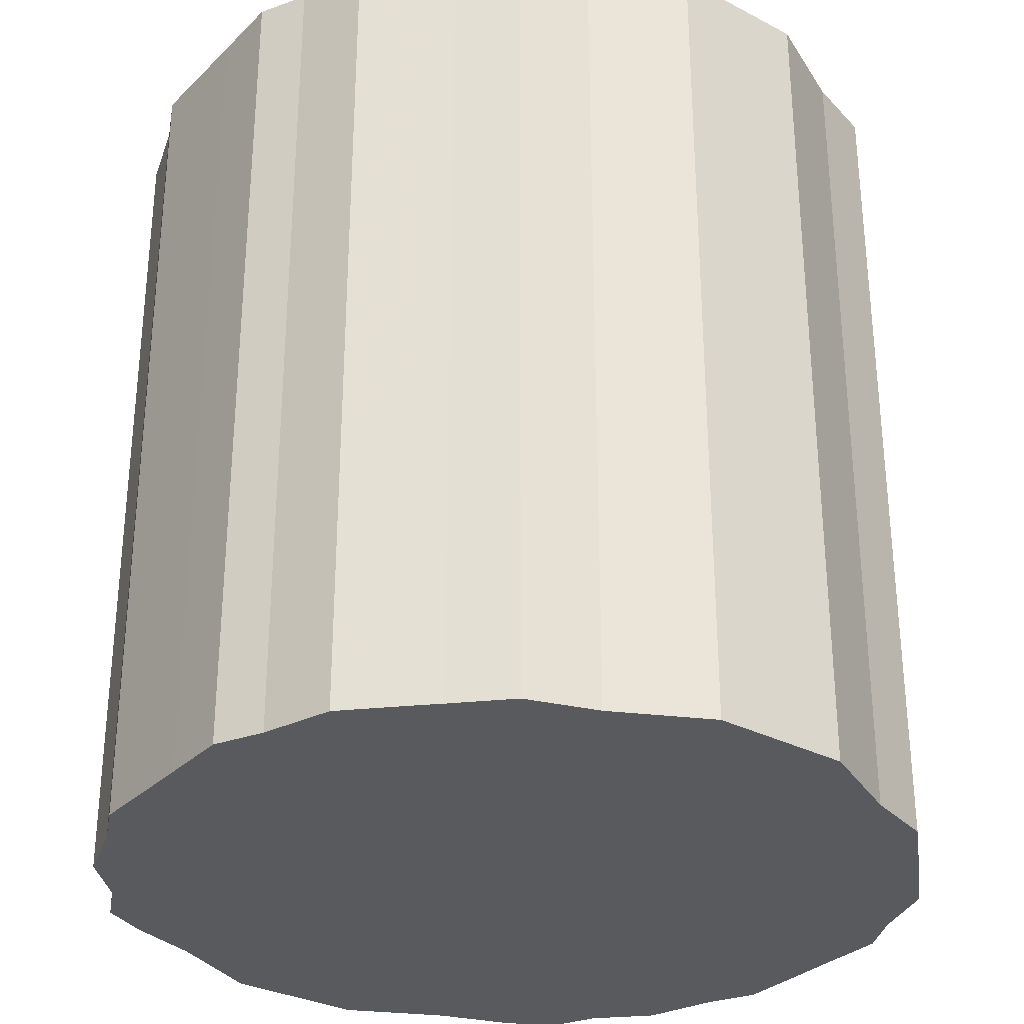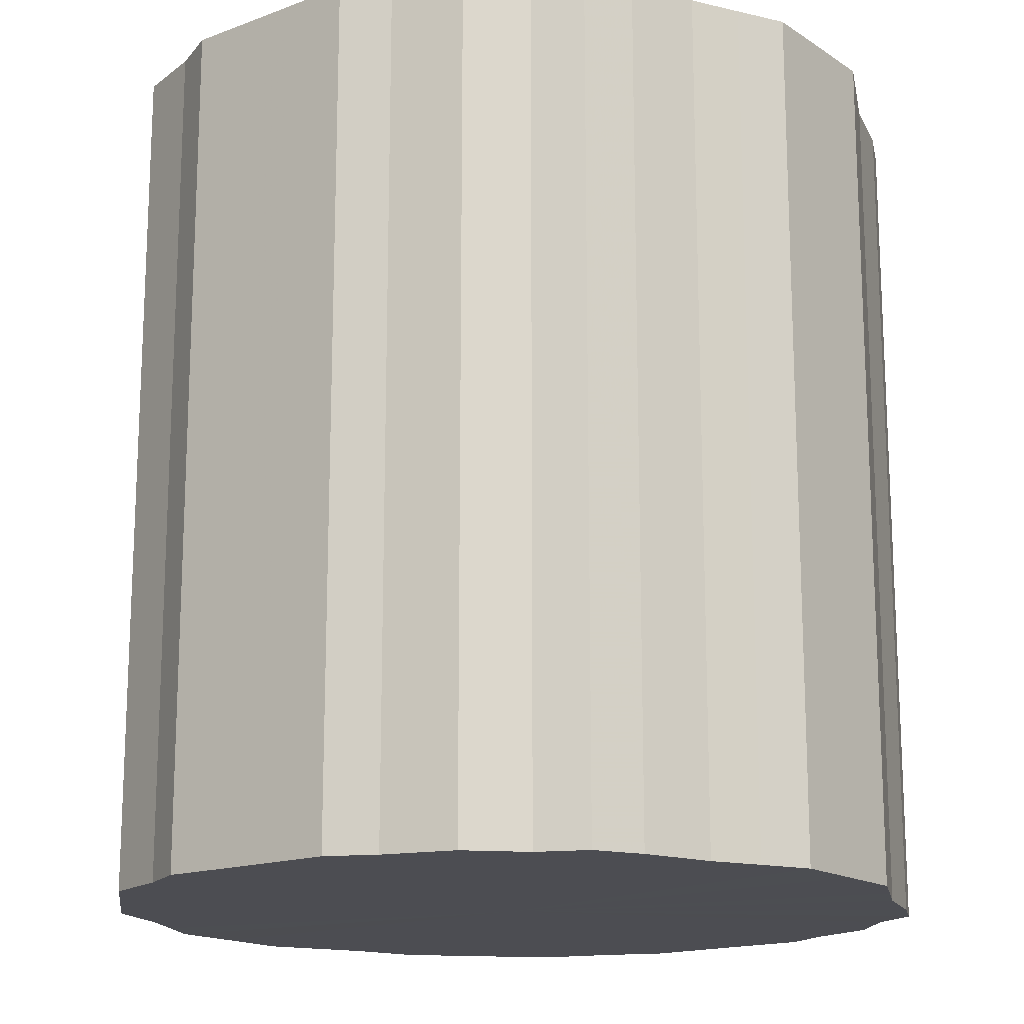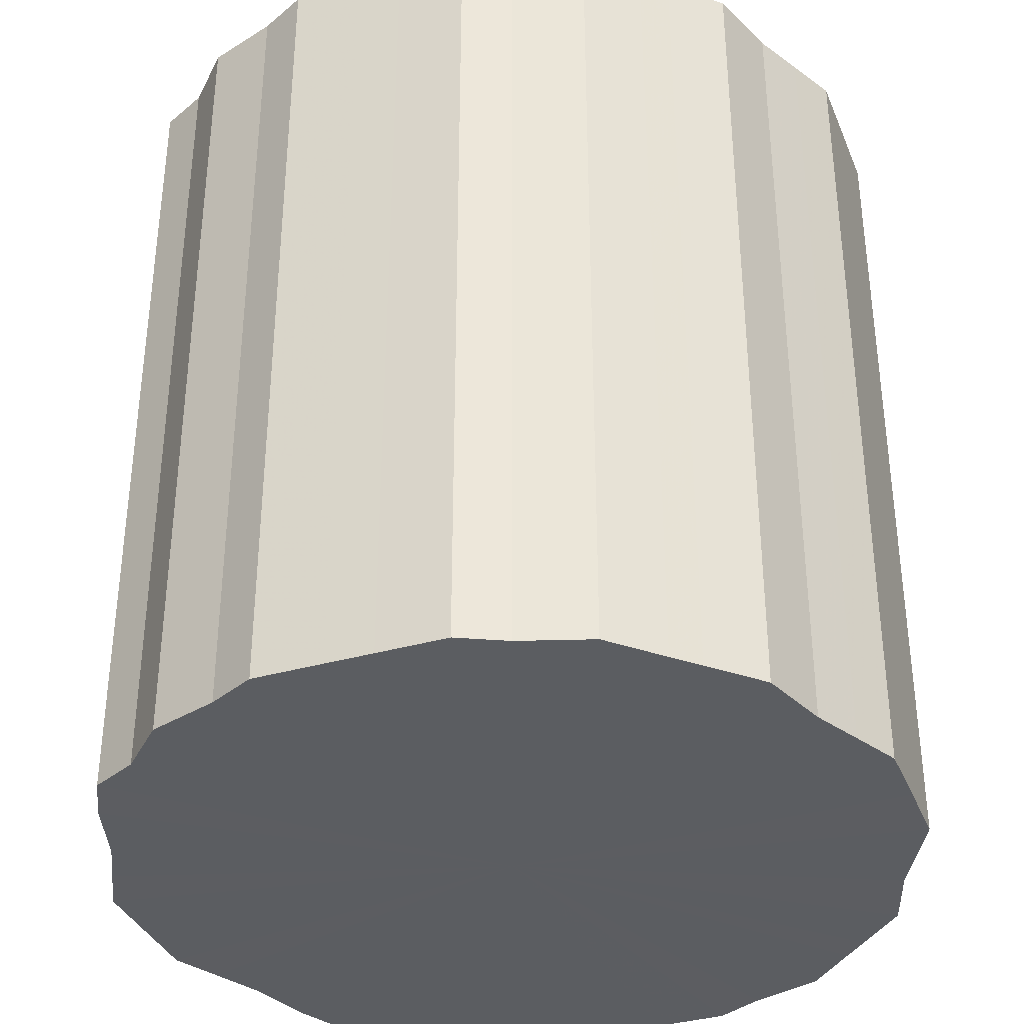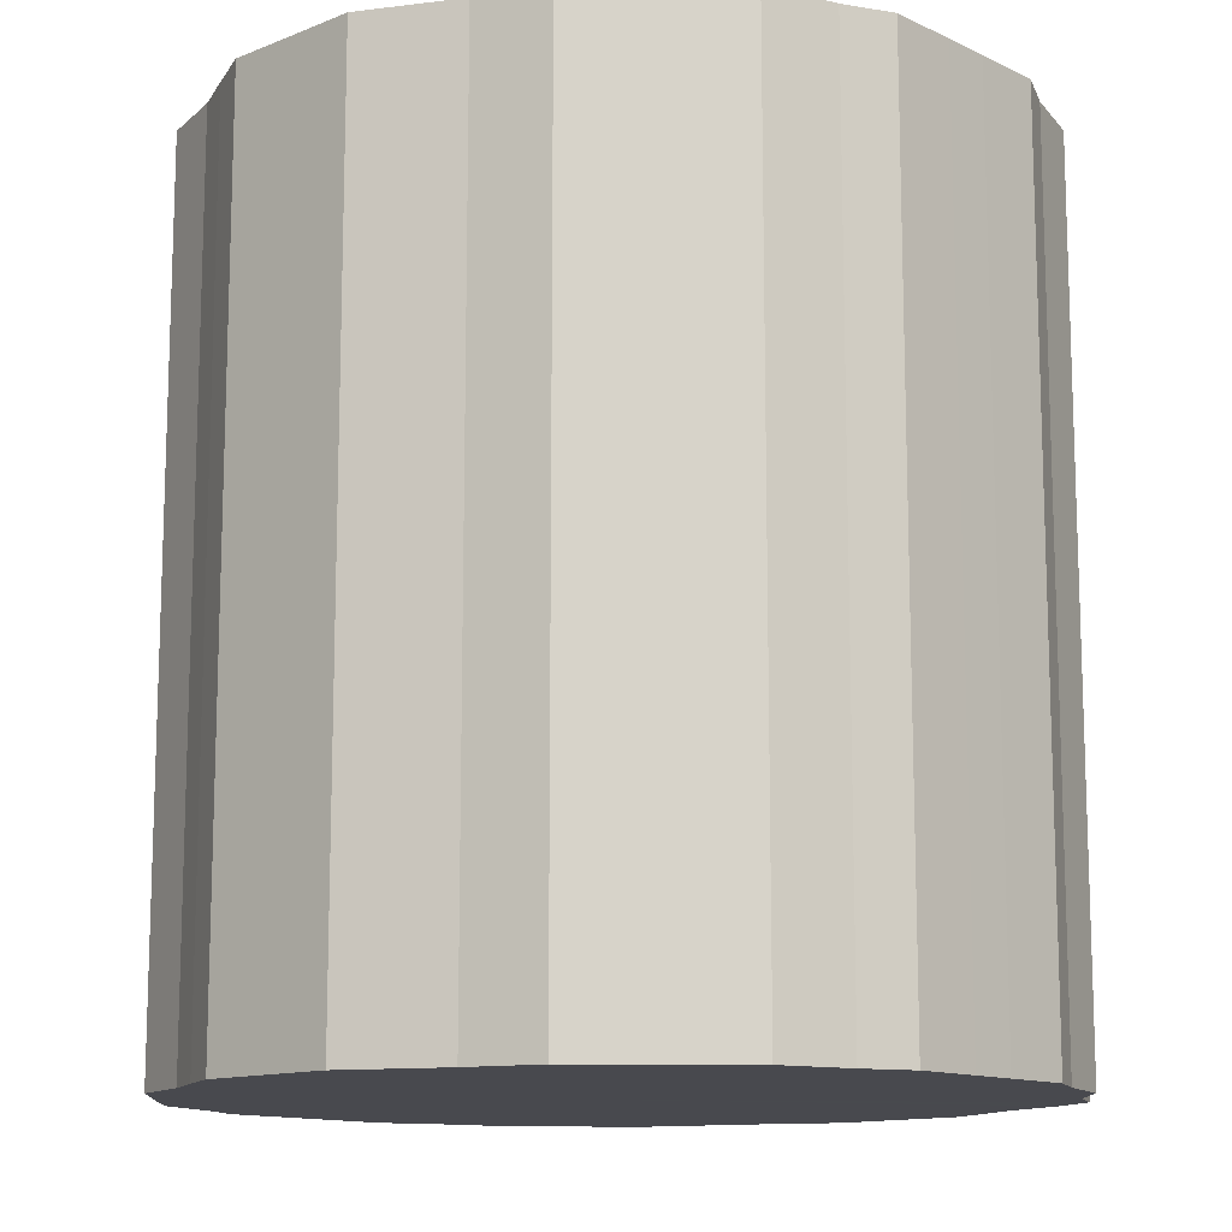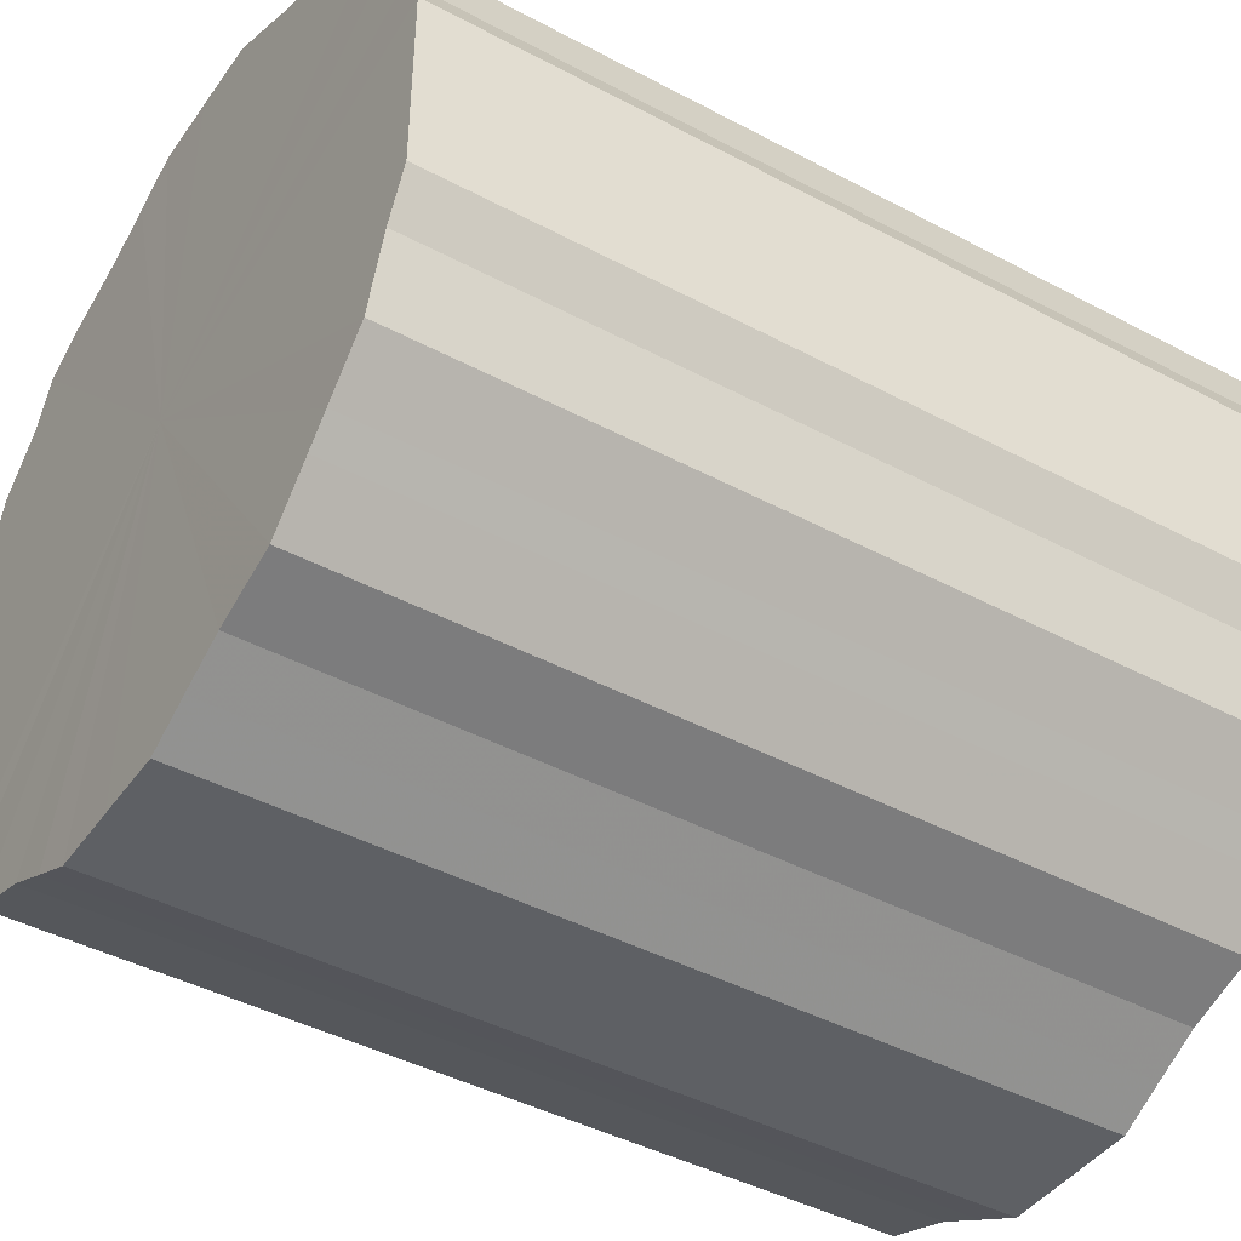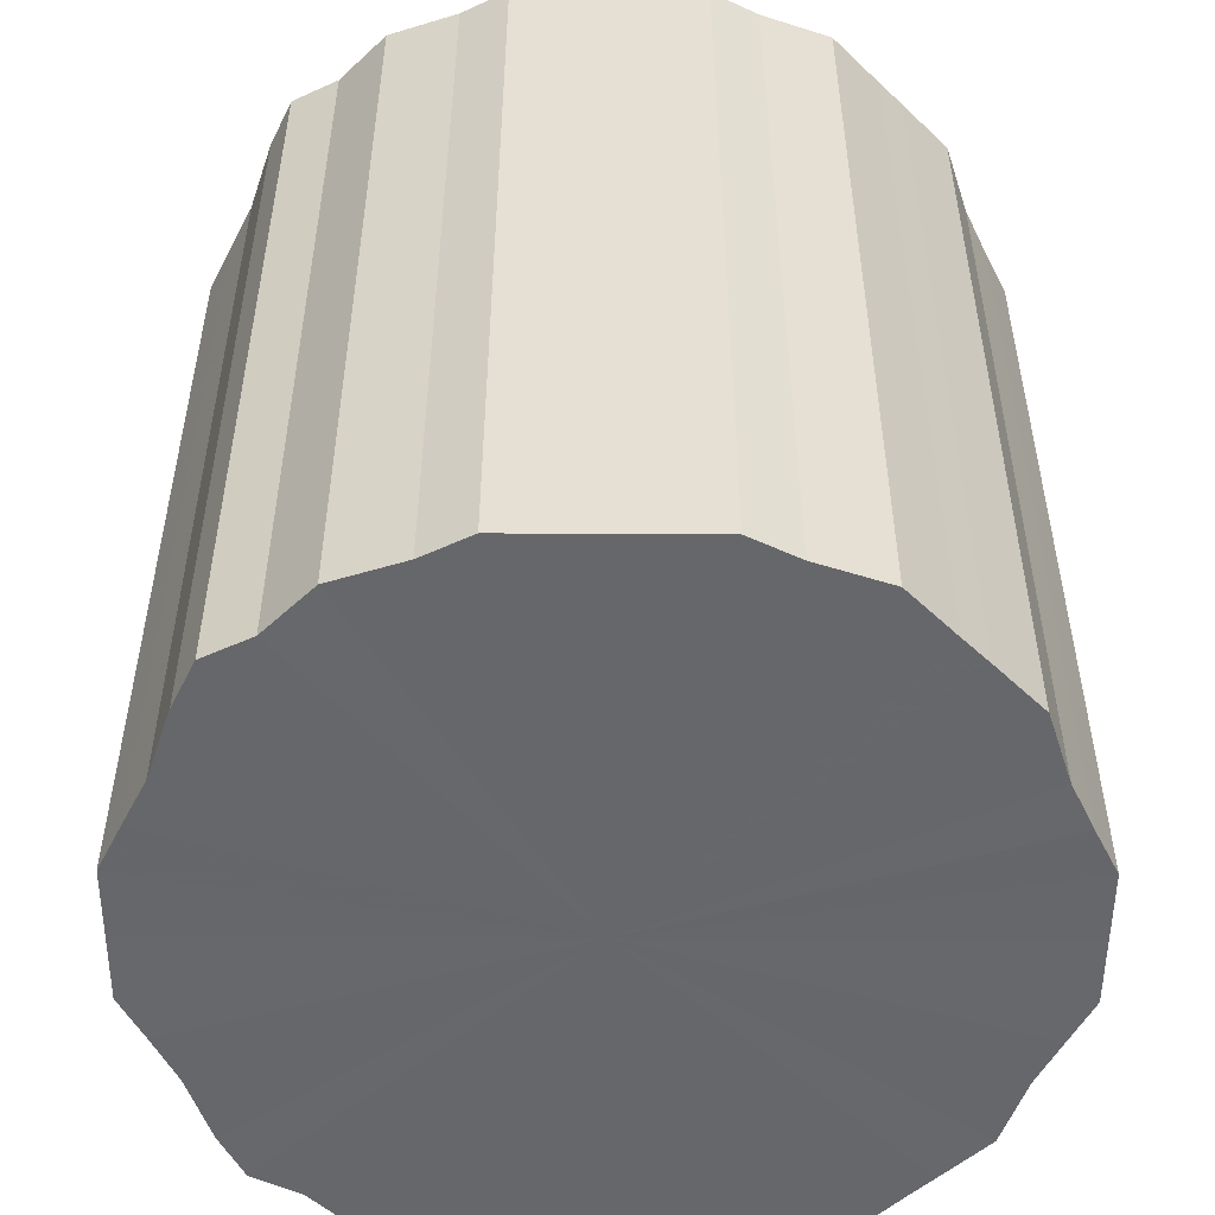
<metadata>
{"format":"obj","ext":"obj","renderer":"f3d","projection":"perspective","resolution":1024,"background":"white","views":[{"elev":-31.0,"azim":-36.6,"up":"+Z"},{"elev":-16.4,"azim":127.6,"up":"+Z"},{"elev":-36.1,"azim":-69.5,"up":"+Z"},{"elev":-12.7,"azim":42.7,"up":"+Z"},{"elev":-43.0,"azim":-122.4,"up":"+Y"},{"elev":-52.2,"azim":-90.3,"up":"+Z"}]}
</metadata>
<code>
o 13338
v 2221 1893 7.51
v 2221 1893 7.51
v 2221 1893 7.875
v 2221 1893 7.51
v 2221 1893 7.875
v 2221 1893 7.51
v 2221 1893 7.875
v 2221 1893 7.51
v 2221 1893 7.875
v 2221 1893 7.51
v 2221 1893 7.875
v 2221 1893 7.51
v 2221 1893 7.875
v 2221 1893 7.51
v 2221 1893 7.875
v 2221 1893 7.51
v 2221 1893 7.875
v 2221 1893 7.51
v 2221 1893 7.875
v 2221 1893 7.51
v 2221 1893 7.875
v 2221 1893 7.51
v 2221 1893 7.875
v 2221 1893 7.51
v 2221 1893 7.875
v 2221 1893 7.51
v 2221 1893 7.875
v 2221 1893 7.51
v 2221 1893 7.875
v 2222 1893 7.51
v 2222 1893 7.875
v 2221 1893 7.51
v 2221 1893 7.875
v 2222 1893 7.51
v 2222 1893 7.875
v 2221 1893 7.51
v 2221 1893 7.875
v 2222 1893 7.51
v 2222 1893 7.875
v 2221 1893 7.51
v 2221 1893 7.875
v 2222 1893 7.51
v 2222 1893 7.875
v 2221 1893 7.51
v 2221 1893 7.875
v 2222 1893 7.51
v 2222 1893 7.875
v 2221 1893 7.51
v 2221 1893 7.875
v 2222 1893 7.51
v 2222 1893 7.875
v 2221 1893 7.51
v 2221 1893 7.875
v 2222 1893 7.51
v 2222 1893 7.875
v 2221 1893 7.51
v 2221 1893 7.875
v 2222 1893 7.51
v 2222 1893 7.875
v 2221 1893 7.51
v 2221 1893 7.875
v 2221 1893 7.51
v 2221 1893 7.875
v 2221 1893 7.51
v 2221 1893 7.875
v 2221 1893 7.51
v 2221 1893 7.875
v 2221 1893 7.51
v 2221 1893 7.875
v 2221 1893 7.51
v 2221 1893 7.875
v 2221 1893 7.51
v 2221 1893 7.875
v 2221 1893 7.51
v 2221 1893 7.875
v 2221 1893 7.51
v 2221 1893 7.875
v 2221 1893 7.51
v 2221 1893 7.875
v 2221 1893 7.51
v 2221 1893 7.875
v 2221 1893 7.51
v 2221 1893 7.875
v 2221 1893 7.875
v 2221 1893 7.875
v 2221 1893 7.51
v 2221 1893 7.875
v 2221 1893 7.51
v 2221 1893 7.875
v 2221 1893 7.875
v 2221 1893 7.51
v 2221 1893 7.875
v 2221 1893 7.51
v 2221 1893 7.51
v 2221 1893 7.875
v 2221 1893 7.875
v 2221 1893 7.51
v 2221 1893 7.875
v 2221 1893 7.51
v 2221 1893 7.51
v 2221 1893 7.875
v 2221 1893 7.875
v 2221 1893 7.51
v 2221 1893 7.875
v 2221 1893 7.51
v 2221 1893 7.51
v 2221 1893 7.875
v 2222 1893 7.875
v 2221 1893 7.51
v 2222 1893 7.875
v 2222 1893 7.51
v 2221 1893 7.51
v 2221 1893 7.875
v 2222 1893 7.875
v 2222 1893 7.51
v 2222 1893 7.875
v 2222 1893 7.51
v 2221 1893 7.51
v 2221 1893 7.875
v 2222 1893 7.875
v 2222 1893 7.51
v 2222 1893 7.875
v 2222 1893 7.51
v 2221 1893 7.51
v 2221 1893 7.875
v 2222 1893 7.875
v 2222 1893 7.51
v 2222 1893 7.875
v 2222 1893 7.51
v 2221 1893 7.51
v 2221 1893 7.875
v 2221 1893 7.875
v 2222 1893 7.51
v 2221 1893 7.875
v 2221 1893 7.51
v 2221 1893 7.51
v 2221 1893 7.875
v 2221 1893 7.875
v 2221 1893 7.51
v 2221 1893 7.875
v 2221 1893 7.51
v 2221 1893 7.51
v 2221 1893 7.875
v 2221 1893 7.875
v 2221 1893 7.51
v 2221 1893 7.875
v 2221 1893 7.51
v 2221 1893 7.51
v 2221 1893 7.875
v 2221 1893 7.875
v 2221 1893 7.51
v 2221 1893 7.875
v 2221 1893 7.51
v 2221 1893 7.51
v 2221 1893 7.875
v 2221 1893 7.875
v 2221 1893 7.51
v 2221 1893 7.875
v 2221 1893 7.51
v 2221 1893 7.51
v 2221 1893 7.875
v 2221 1893 7.875
v 2221 1893 7.51
v 2221 1893 7.875
v 2221 1893 7.51
v 2221 1893 7.51
v 2221 1893 7.875
v 2221 1893 7.51
v 2221 1893 7.51
v 2221 1893 7.51
v 2221 1893 7.51
v 2221 1893 7.51
v 2221 1893 7.51
v 2221 1893 7.51
v 2221 1893 7.51
v 2221 1893 7.51
v 2221 1893 7.51
v 2221 1893 7.51
v 2221 1893 7.51
v 2221 1893 7.51
v 2221 1893 7.51
v 2221 1893 7.51
v 2221 1893 7.51
v 2221 1893 7.51
v 2222 1893 7.51
v 2221 1893 7.51
v 2222 1893 7.51
v 2221 1893 7.51
v 2222 1893 7.51
v 2221 1893 7.51
v 2222 1893 7.51
v 2221 1893 7.51
v 2222 1893 7.51
v 2221 1893 7.51
v 2222 1893 7.51
v 2221 1893 7.51
v 2222 1893 7.51
v 2221 1893 7.51
v 2222 1893 7.51
v 2221 1893 7.51
v 2221 1893 7.51
v 2221 1893 7.51
v 2221 1893 7.51
v 2221 1893 7.51
v 2221 1893 7.51
v 2221 1893 7.51
v 2221 1893 7.51
v 2221 1893 7.51
v 2221 1893 7.51
v 2221 1893 7.51
v 2221 1893 7.51
v 2221 1893 7.875
v 2221 1893 7.875
v 2221 1893 7.875
v 2221 1893 7.875
v 2221 1893 7.875
v 2221 1893 7.875
v 2221 1893 7.875
v 2221 1893 7.875
v 2221 1893 7.875
v 2221 1893 7.875
v 2221 1893 7.875
v 2221 1893 7.875
v 2221 1893 7.875
v 2221 1893 7.875
v 2221 1893 7.875
v 2222 1893 7.875
v 2221 1893 7.875
v 2222 1893 7.875
v 2221 1893 7.875
v 2222 1893 7.875
v 2221 1893 7.875
v 2222 1893 7.875
v 2221 1893 7.875
v 2222 1893 7.875
v 2221 1893 7.875
v 2222 1893 7.875
v 2221 1893 7.875
v 2222 1893 7.875
v 2221 1893 7.875
v 2222 1893 7.875
v 2221 1893 7.875
v 2221 1893 7.875
v 2221 1893 7.875
v 2221 1893 7.875
v 2221 1893 7.875
v 2221 1893 7.875
v 2221 1893 7.875
v 2221 1893 7.875
v 2221 1893 7.875
v 2221 1893 7.875
v 2221 1893 7.875
v 2221 1893 7.875
v 2221 1893 7.875
f 1 2 3
f 2 4 5
f 6 1 7
f 4 8 9
f 10 6 11
f 8 12 13
f 14 10 15
f 12 16 17
f 18 14 19
f 16 20 21
f 22 18 23
f 20 24 25
f 26 22 27
f 24 28 29
f 30 26 31
f 28 32 33
f 34 30 35
f 32 36 37
f 38 34 39
f 36 40 41
f 42 38 43
f 40 44 45
f 46 42 47
f 44 48 49
f 50 46 51
f 48 52 53
f 54 50 55
f 52 56 57
f 58 54 59
f 56 60 61
f 62 58 63
f 60 64 65
f 66 62 67
f 64 68 69
f 70 66 71
f 68 72 73
f 74 70 75
f 72 76 77
f 78 74 79
f 76 80 81
f 82 78 83
f 80 82 84
f 85 86 87
f 87 88 89
f 90 91 85
f 92 93 90
f 89 94 95
f 96 97 92
f 98 99 96
f 95 100 101
f 102 103 98
f 104 105 102
f 101 106 107
f 108 109 104
f 110 111 108
f 107 112 113
f 114 115 110
f 116 117 114
f 113 118 119
f 120 121 116
f 122 123 120
f 119 124 125
f 126 127 122
f 128 129 126
f 125 130 131
f 132 133 128
f 134 135 132
f 131 136 137
f 138 139 134
f 140 141 138
f 137 142 143
f 144 145 140
f 146 147 144
f 143 148 149
f 150 151 146
f 152 153 150
f 149 154 155
f 156 157 152
f 158 159 156
f 155 160 161
f 162 163 158
f 164 165 162
f 161 166 167
f 167 168 164
f 169 170 171
f 169 172 170
f 169 171 173
f 169 174 172
f 169 173 175
f 169 176 174
f 169 175 177
f 169 178 176
f 169 177 179
f 169 180 178
f 169 179 181
f 169 182 180
f 169 181 183
f 169 184 182
f 169 183 185
f 169 186 184
f 169 185 187
f 169 188 186
f 169 187 189
f 169 190 188
f 169 189 191
f 169 192 190
f 169 191 193
f 169 194 192
f 169 193 195
f 169 196 194
f 169 195 197
f 169 198 196
f 169 197 199
f 169 200 198
f 169 199 201
f 169 202 200
f 169 201 203
f 169 204 202
f 169 203 205
f 169 206 204
f 169 205 207
f 169 208 206
f 169 207 209
f 169 210 208
f 169 209 211
f 169 211 210
f 212 213 214
f 212 215 213
f 212 214 216
f 212 217 215
f 212 216 218
f 212 219 217
f 212 218 220
f 212 221 219
f 212 220 222
f 212 223 221
f 212 222 224
f 212 225 223
f 212 224 226
f 212 227 225
f 212 226 228
f 212 229 227
f 212 228 230
f 212 231 229
f 212 230 232
f 212 233 231
f 212 232 234
f 212 235 233
f 212 234 236
f 212 237 235
f 212 236 238
f 212 239 237
f 212 238 240
f 212 241 239
f 212 240 242
f 212 243 241
f 212 242 244
f 212 245 243
f 212 244 246
f 212 247 245
f 212 246 248
f 212 249 247
f 212 248 250
f 212 251 249
f 212 250 252
f 212 253 251
f 212 252 254
f 212 254 253

</code>
